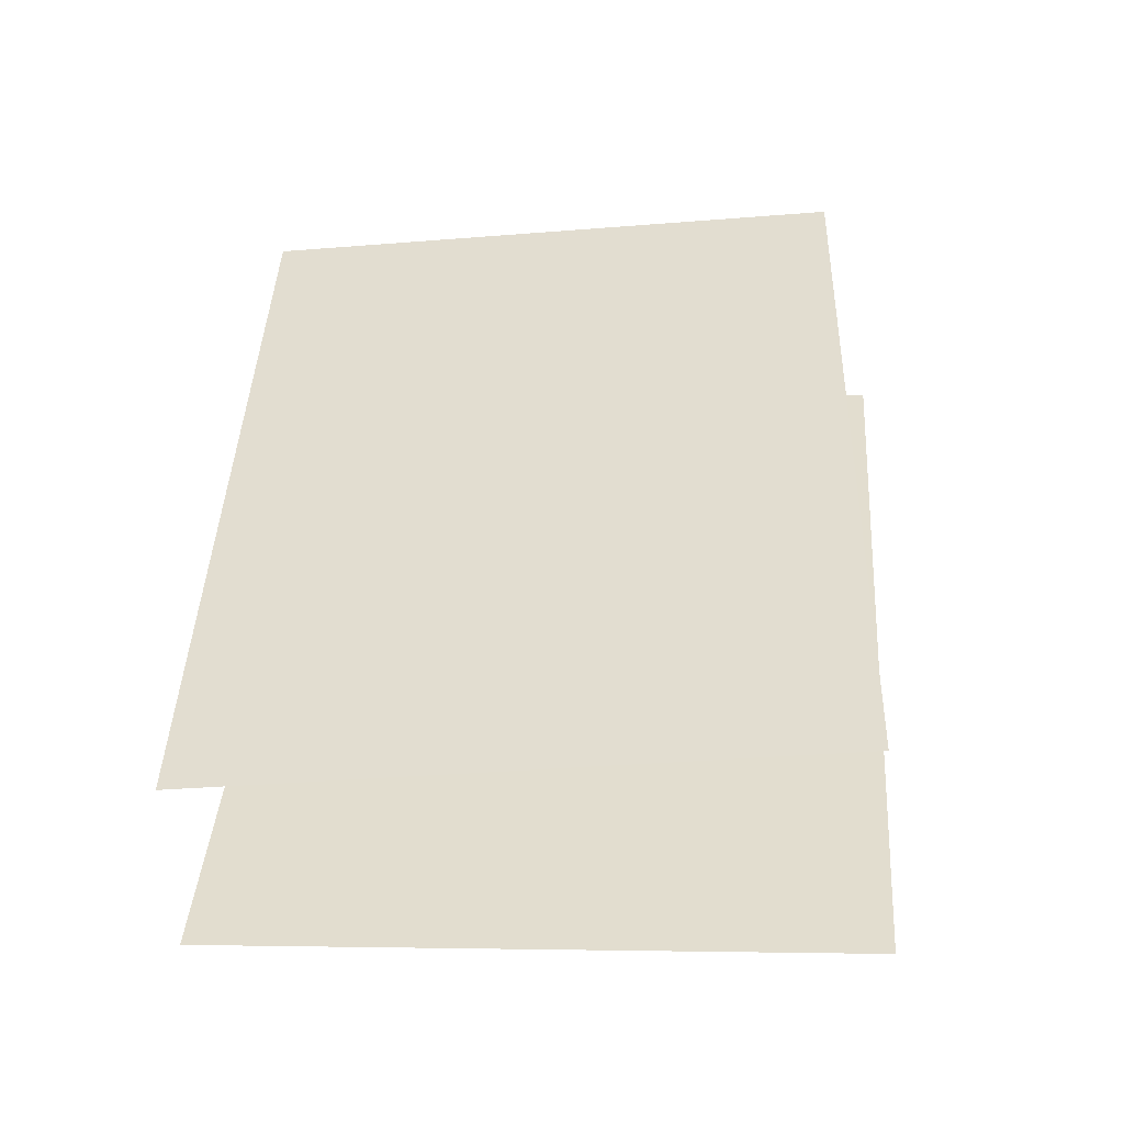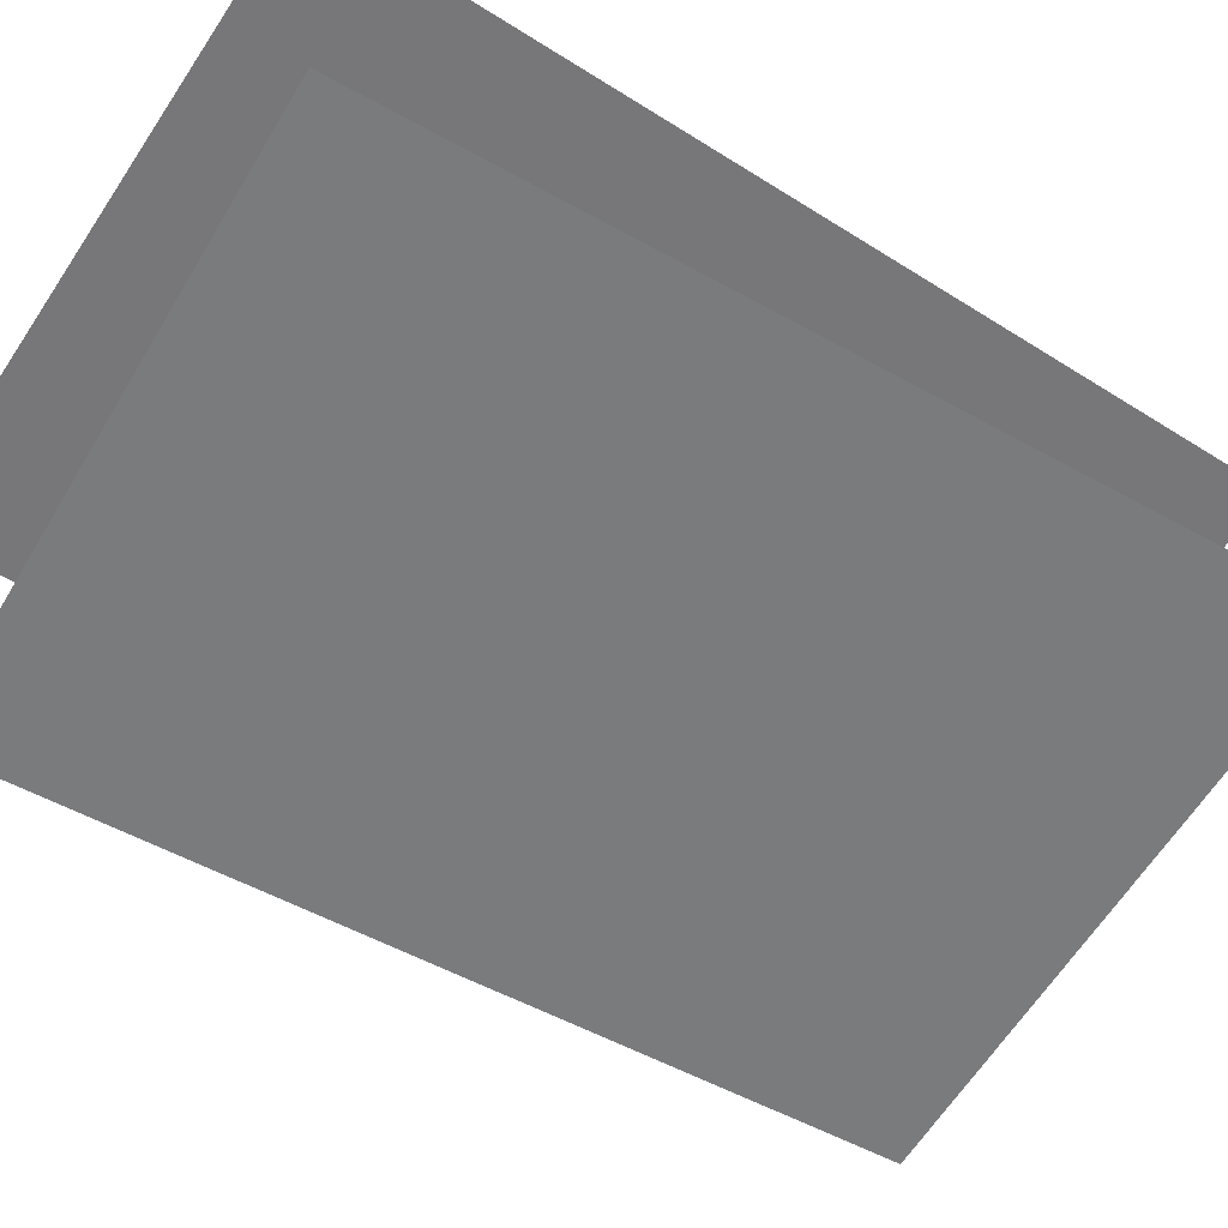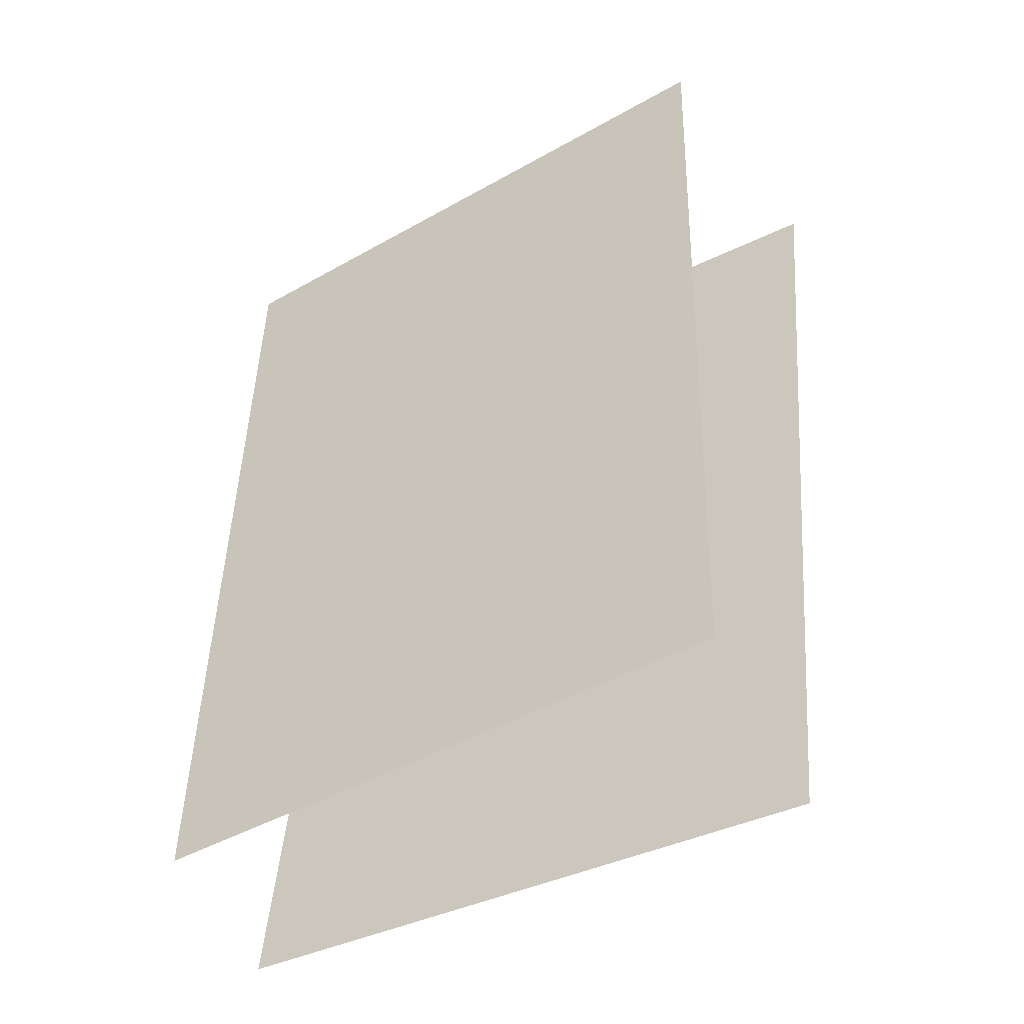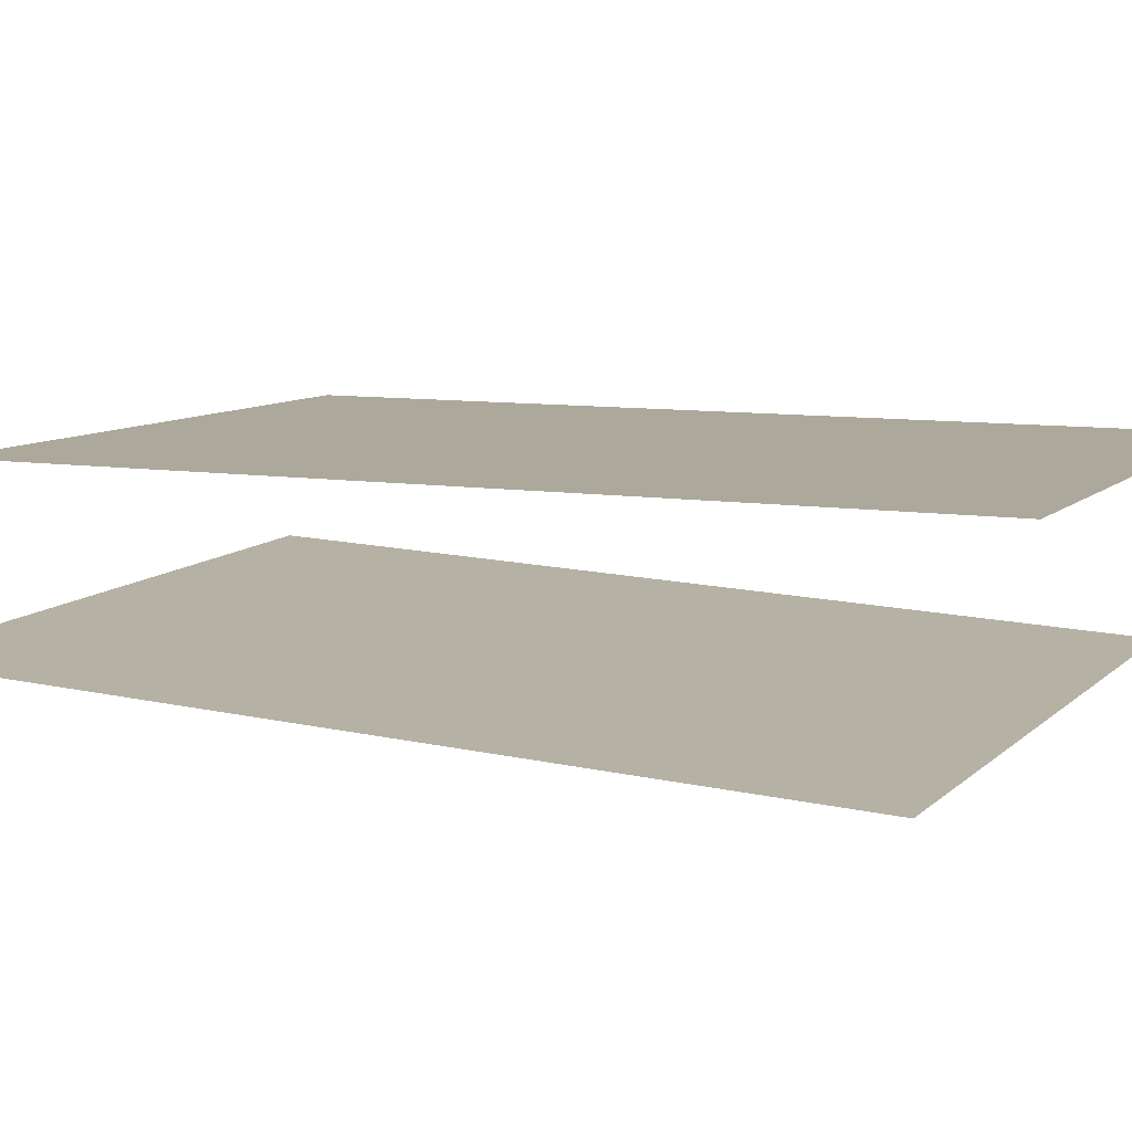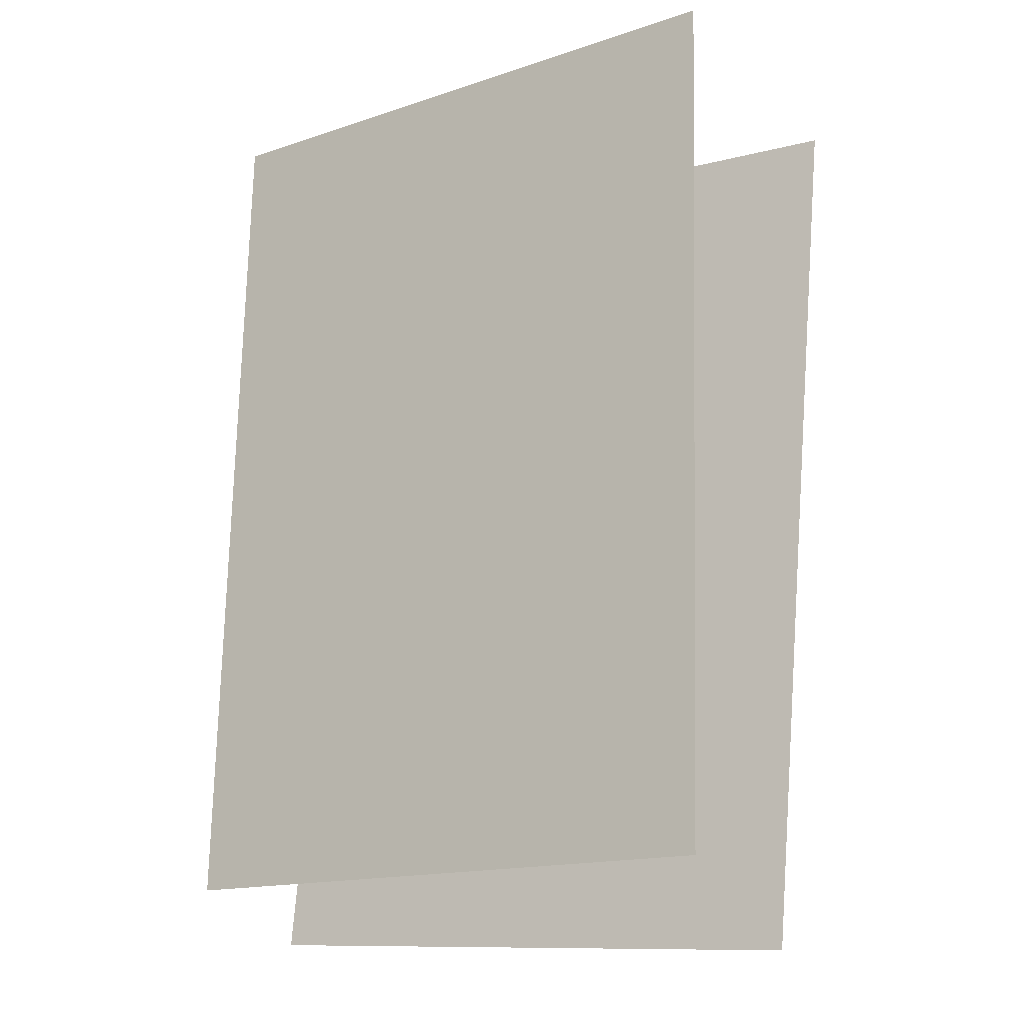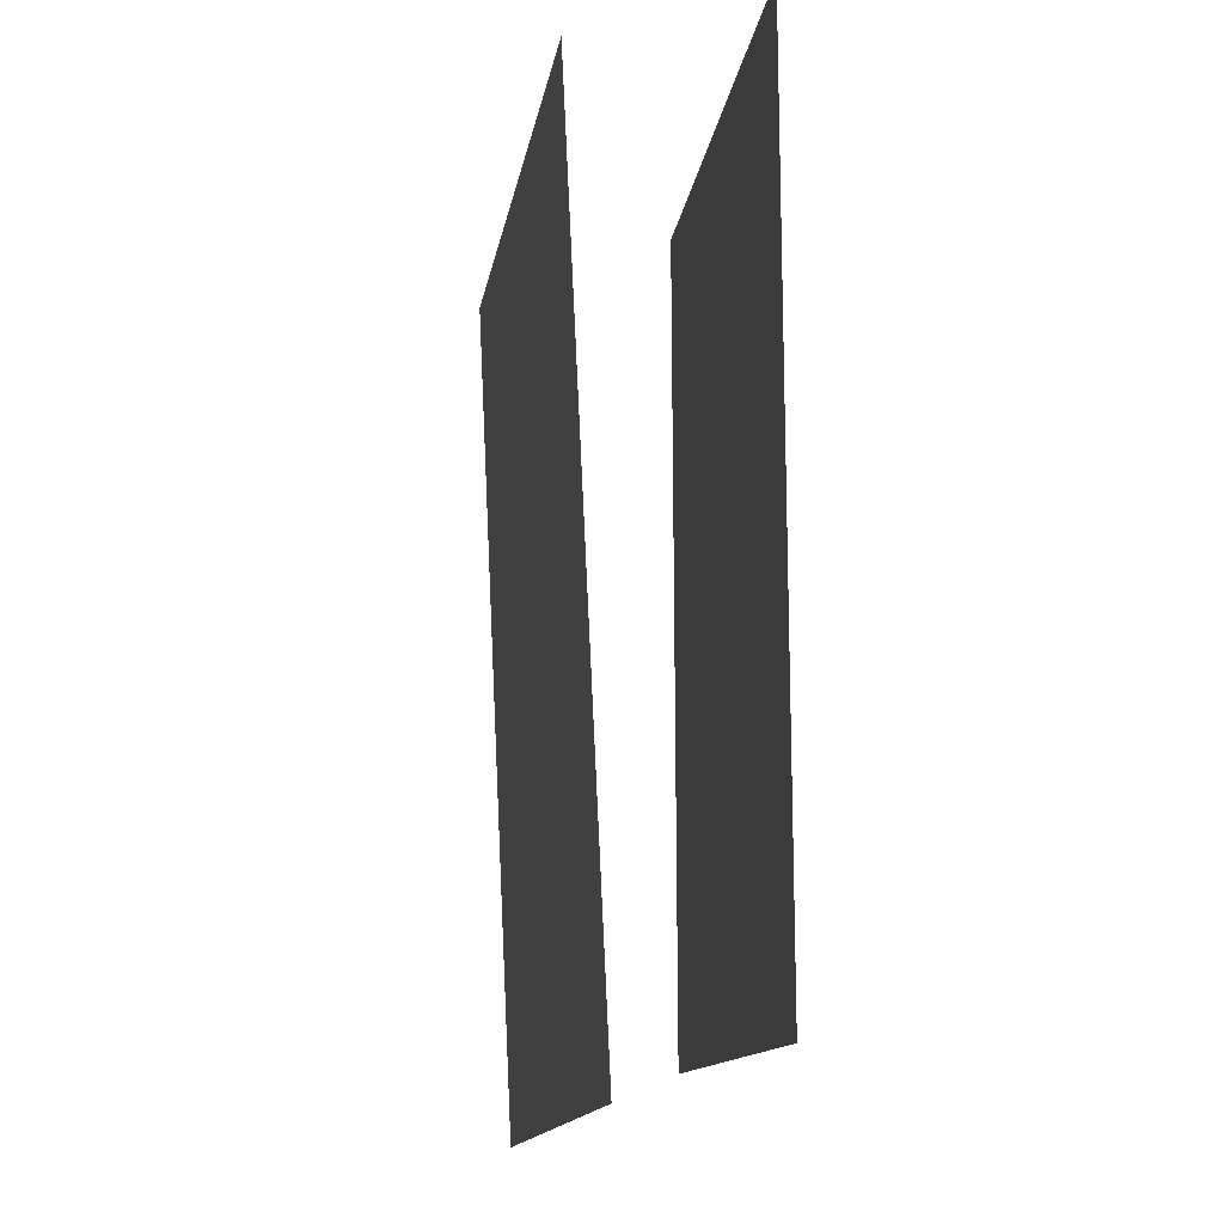
<metadata>
{"format":"obj","ext":"obj","renderer":"f3d","projection":"perspective","resolution":1024,"background":"white","views":[{"elev":-51.7,"azim":-174.3,"up":"+Z"},{"elev":-57.3,"azim":55.1,"up":"+Y"},{"elev":-46.7,"azim":-146.3,"up":"+Z"},{"elev":8.6,"azim":-67.3,"up":"+Y"},{"elev":-18.1,"azim":-144.5,"up":"+Z"},{"elev":-10.9,"azim":83.0,"up":"+Z"}]}
</metadata>
<code>
o Grid_Grid.002
v -1.128 1.1 2.26
v 1.71 1.098 2.34
v -1.013 1.101 -1.801
v 1.824 1.099 -1.721
g Grid_Grid.002_Material.005
f 2 1 3
f 2 3 4
o Grid.001_Grid.003
v 1.835 0.4418 -1.929
v -0.9944 0.3288 -2.13
v 1.554 0.2805 2.121
v -1.276 0.1675 1.92
g Grid.001_Grid.003_Material.004
f 6 5 7
f 6 7 8

</code>
